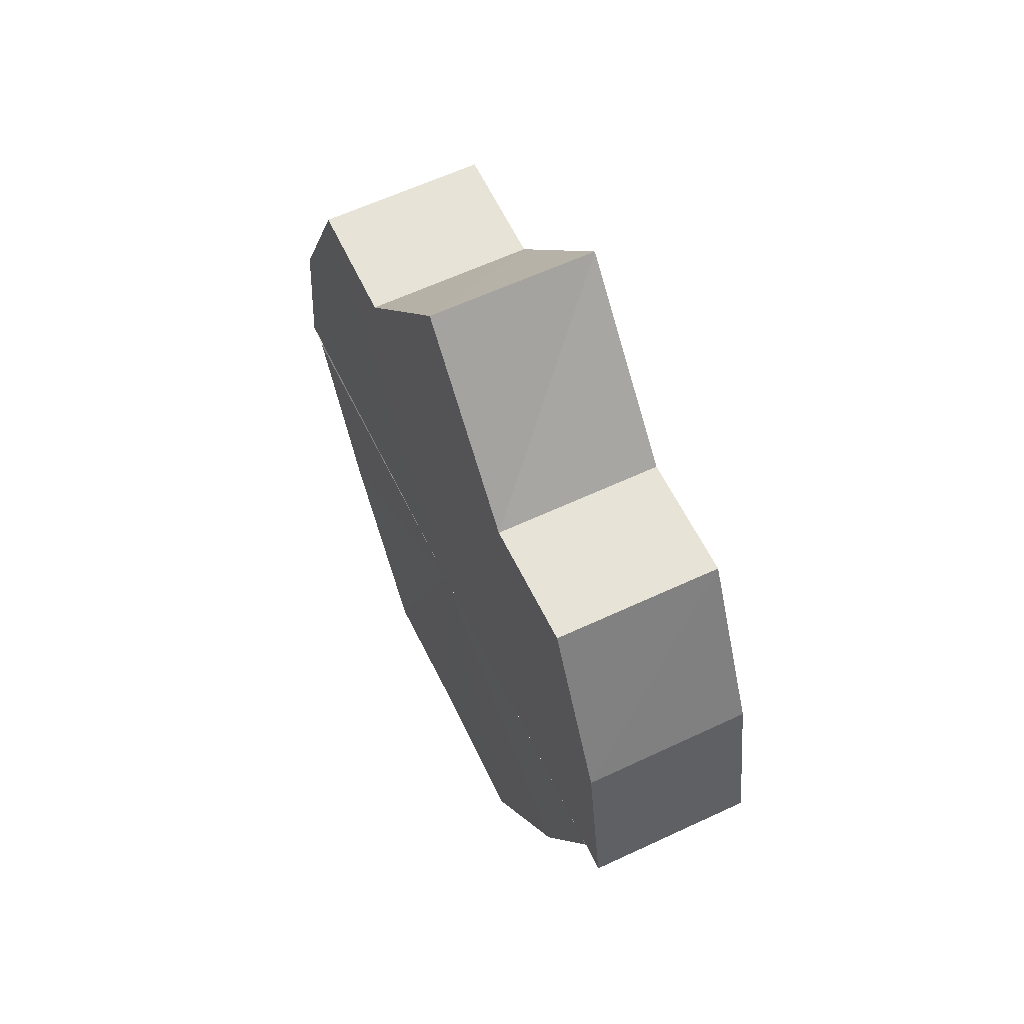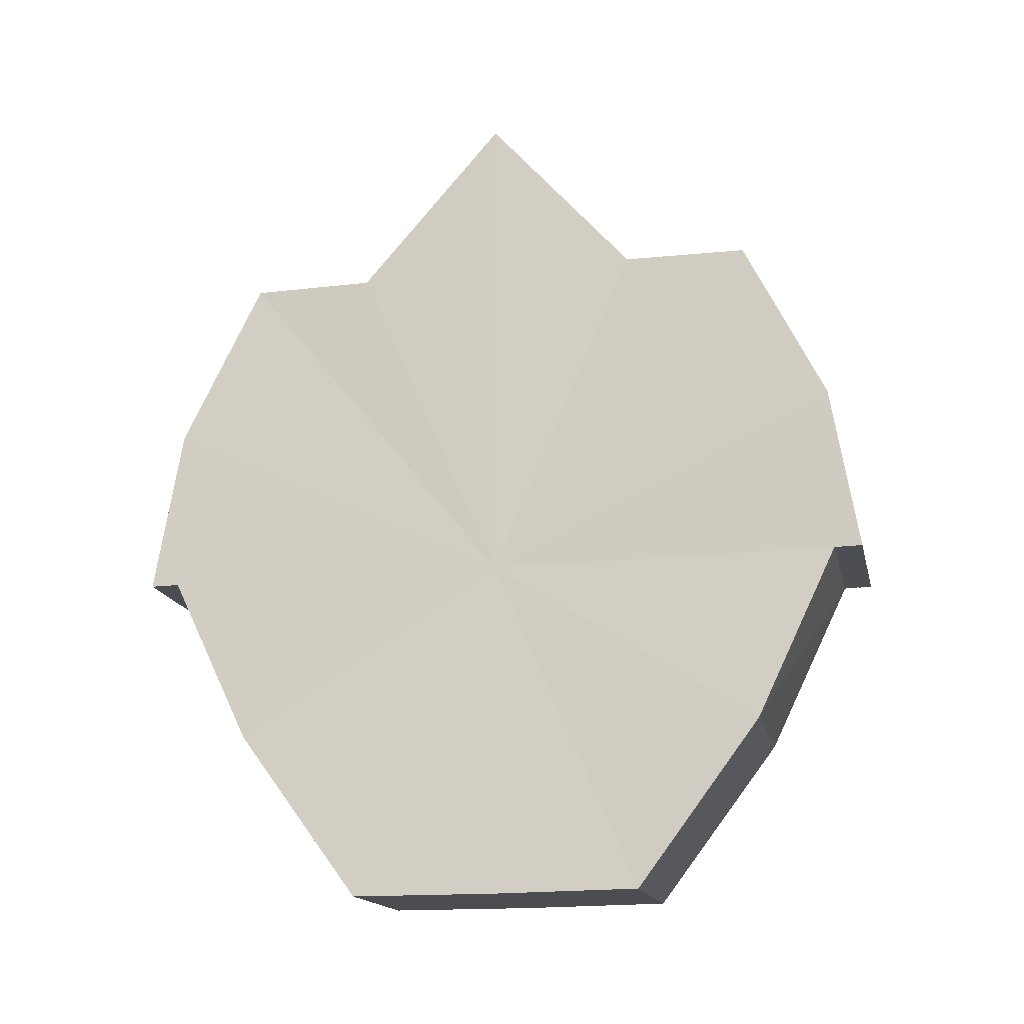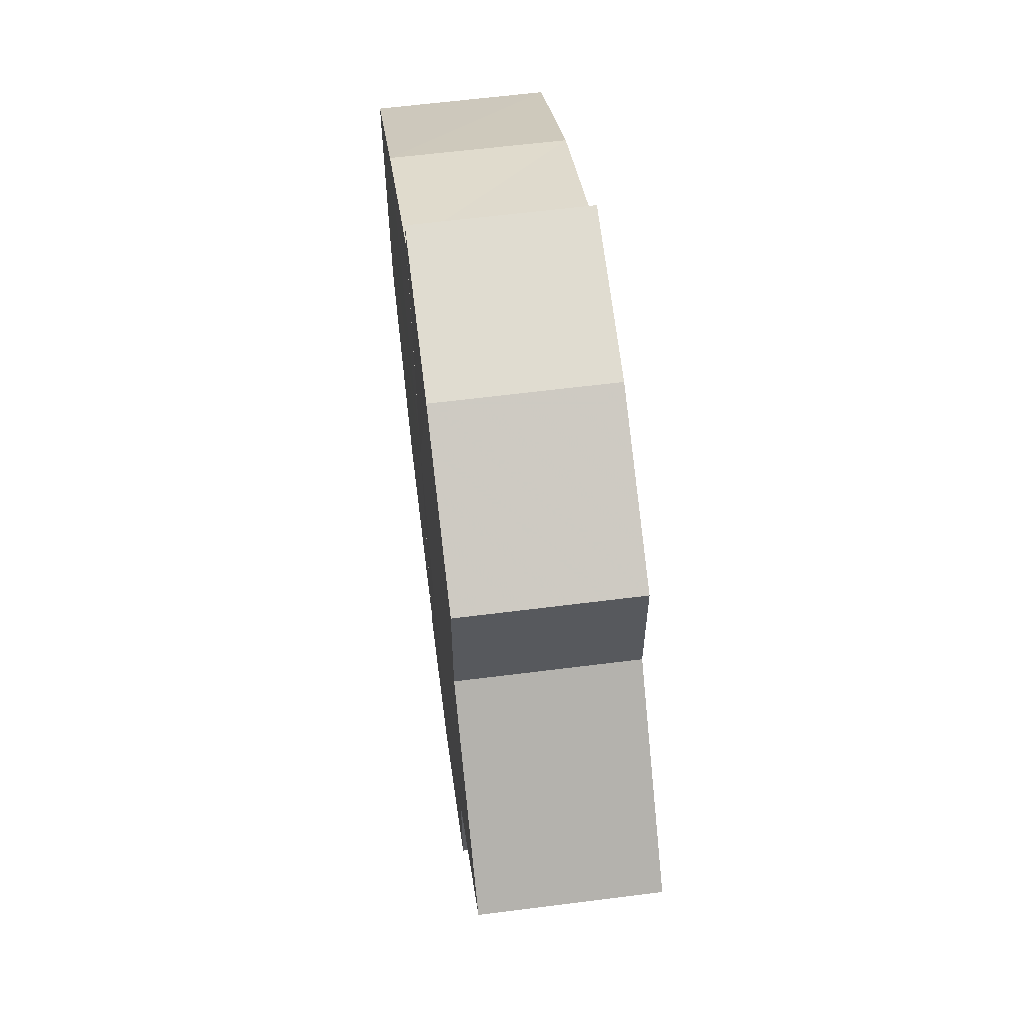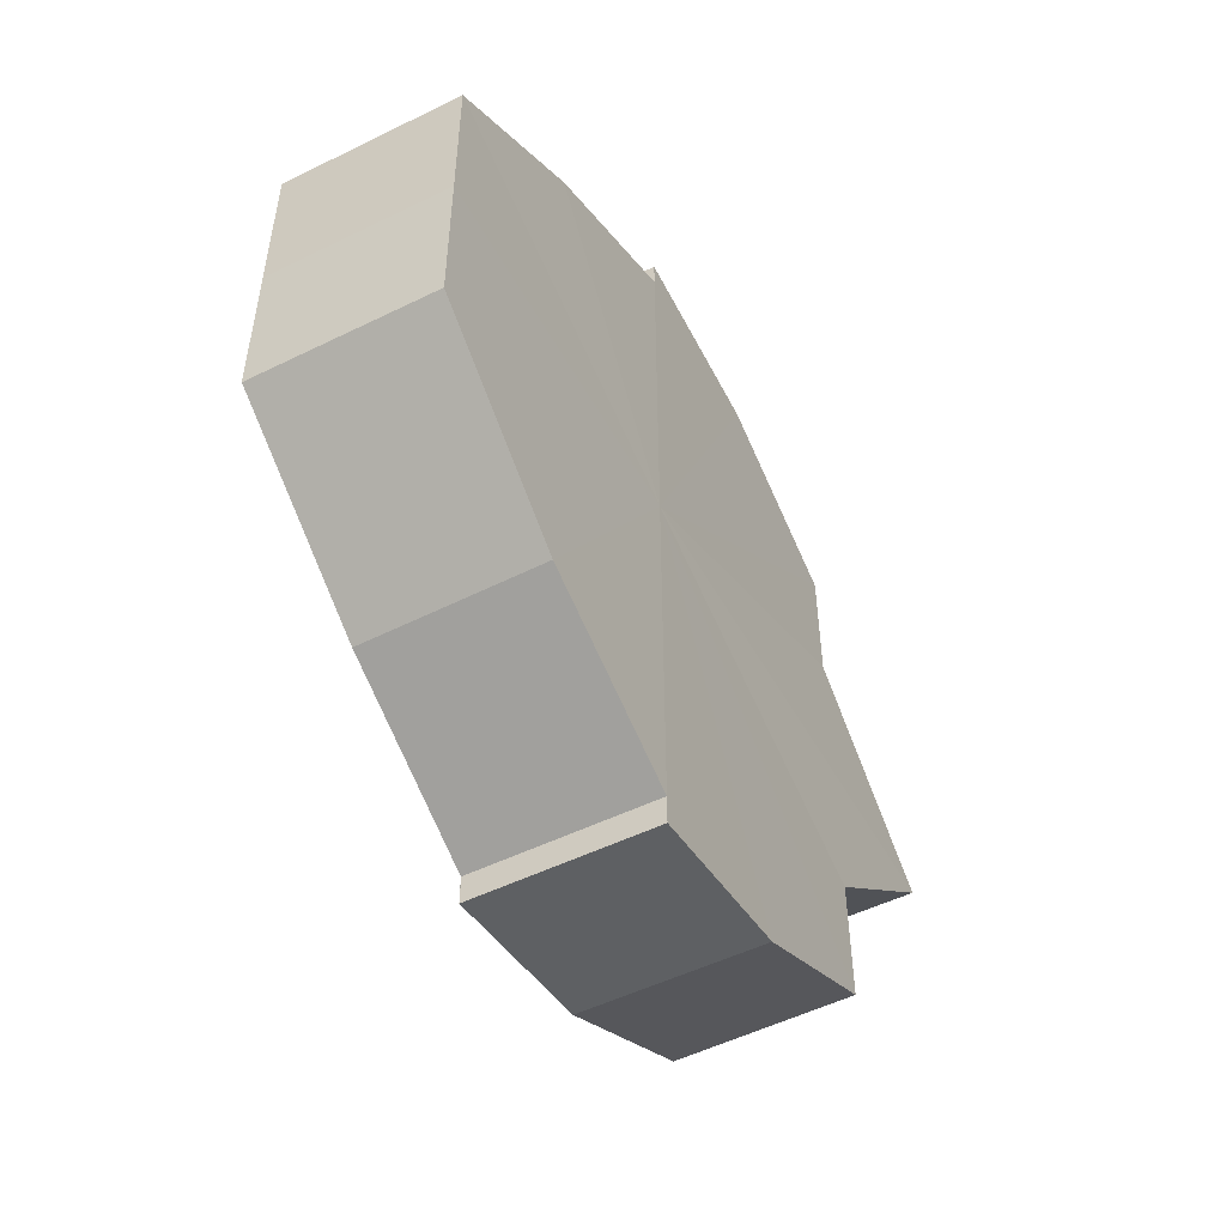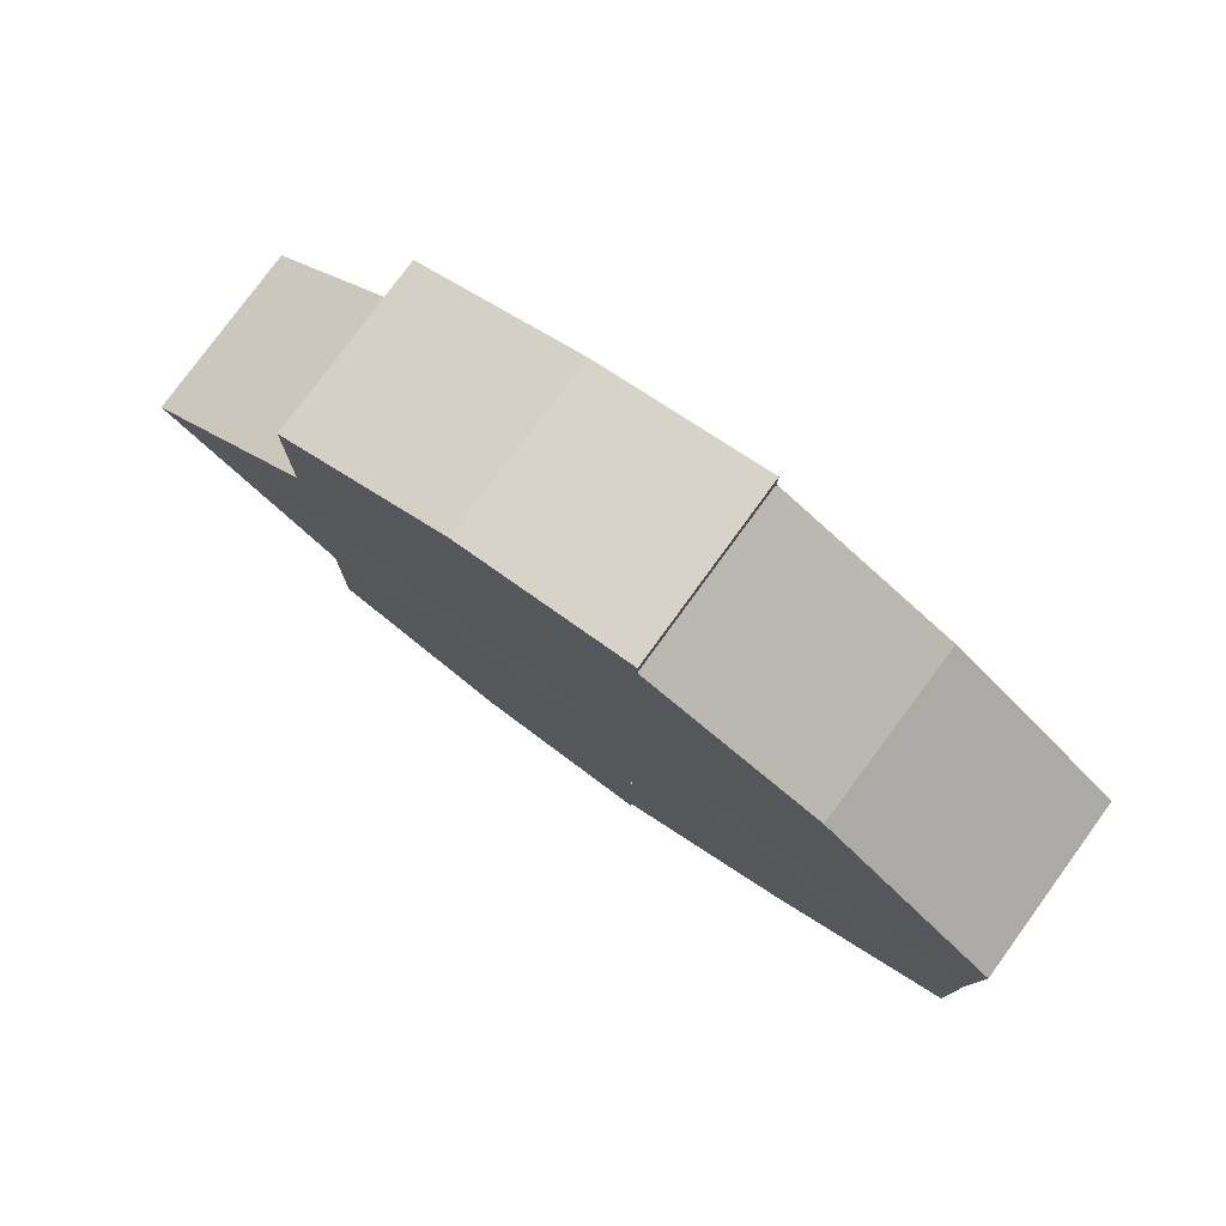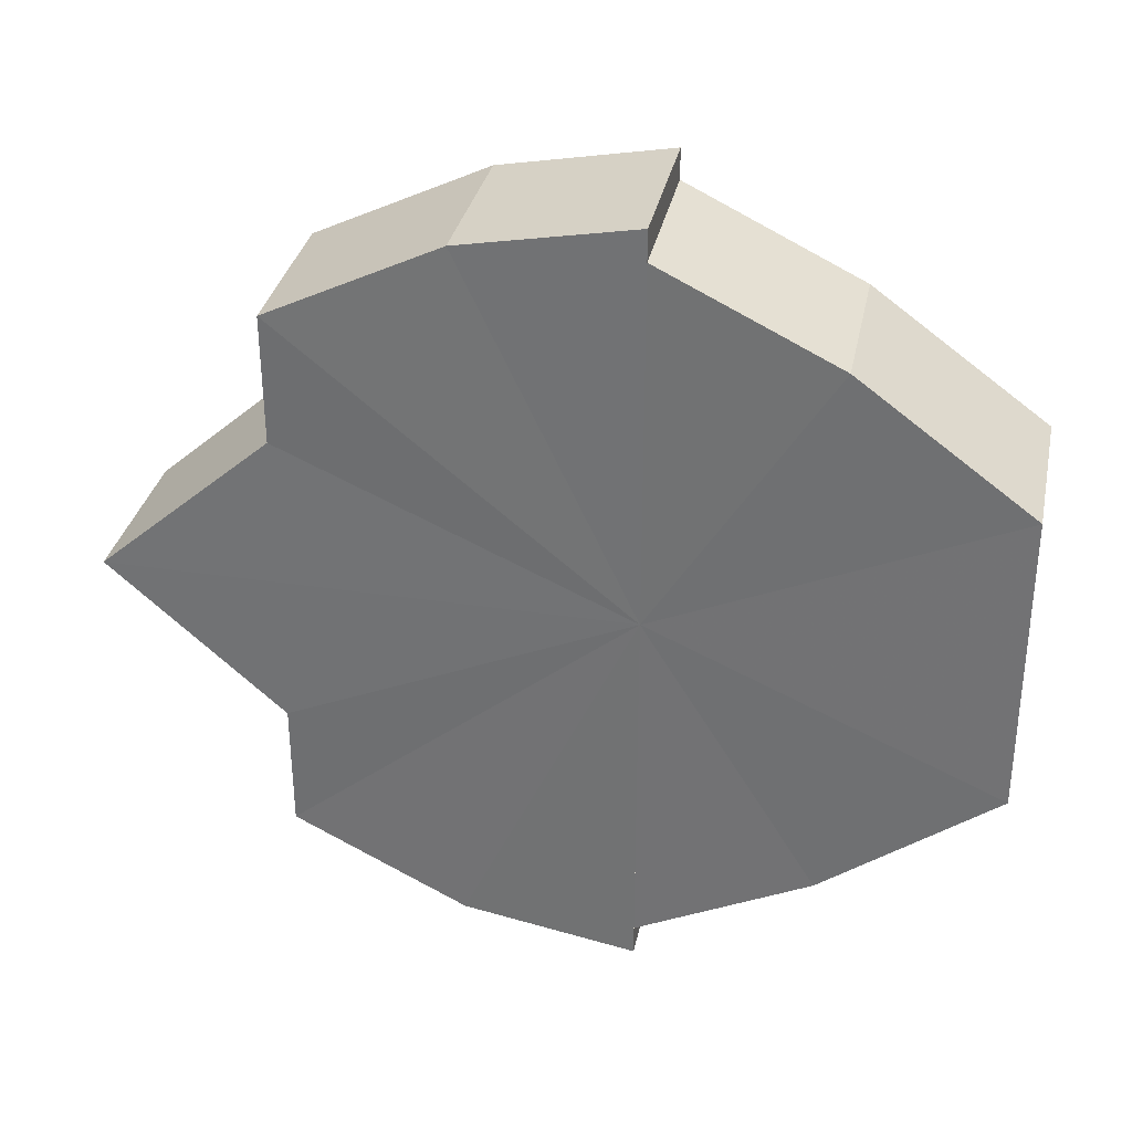
<metadata>
{"format":"obj","ext":"obj","renderer":"f3d","projection":"perspective","resolution":1024,"background":"white","views":[{"elev":59.8,"azim":154.4,"up":"+Y"},{"elev":-16.4,"azim":-77.5,"up":"+Y"},{"elev":60.0,"azim":172.6,"up":"+Z"},{"elev":-51.7,"azim":28.3,"up":"+Z"},{"elev":78.4,"azim":-53.9,"up":"+Z"},{"elev":32.7,"azim":-78.3,"up":"+Z"}]}
</metadata>
<code>
o 18778
v 2168 1870 12.43
v 2168 1870 12.44
v 2168 1870 12.43
v 2168 1870 12.43
v 2168 1870 12.43
v 2168 1870 12.42
v 2168 1870 12.42
v 2168 1870 12.41
v 2168 1870 12.41
v 2168 1870 12.4
v 2168 1870 12.4
v 2168 1870 12.4
v 2168 1870 12.4
v 2168 1870 12.39
v 2168 1870 12.4
v 2168 1870 12.39
v 2168 1870 12.39
v 2168 1870 12.43
v 2168 1870 12.44
v 2168 1870 12.44
v 2168 1870 12.44
v 2168 1870 12.44
v 2168 1870 12.43
v 2168 1870 12.43
v 2168 1870 12.42
v 2168 1870 12.43
v 2168 1870 12.41
v 2168 1870 12.42
v 2168 1870 12.4
v 2168 1870 12.41
v 2168 1870 12.4
v 2168 1870 12.4
v 2168 1870 12.44
v 2168 1870 12.44
v 2168 1870 12.42
v 2168 1870 12.44
v 2168 1870 12.43
v 2168 1870 12.43
v 2168 1870 12.42
v 2168 1870 12.43
v 2168 1870 12.42
v 2168 1870 12.41
v 2168 1870 12.43
v 2168 1870 12.43
v 2168 1870 12.4
v 2168 1870 12.44
v 2168 1870 12.43
v 2168 1870 12.4
v 2168 1870 12.44
v 2168 1870 12.44
v 2168 1870 12.39
v 2168 1870 12.44
v 2168 1870 12.44
v 2168 1870 12.4
v 2168 1870 12.39
v 2168 1870 12.43
v 2168 1870 12.44
v 2168 1870 12.4
v 2168 1870 12.4
v 2168 1870 12.43
v 2168 1870 12.43
v 2168 1870 12.42
v 2168 1870 12.43
v 2168 1870 12.41
v 2168 1870 12.4
v 2168 1870 12.42
v 2168 1870 12.41
v 2168 1870 12.42
v 2168 1870 12.41
v 2168 1870 12.4
v 2168 1870 12.41
v 2168 1870 12.4
v 2168 1870 12.4
v 2168 1870 12.39
v 2168 1870 12.4
v 2168 1870 12.44
v 2168 1870 12.43
v 2168 1870 12.43
v 2168 1870 12.42
v 2168 1870 12.41
v 2168 1870 12.4
v 2168 1870 12.4
v 2168 1870 12.42
v 2168 1870 12.43
v 2168 1870 12.44
v 2168 1870 12.43
v 2168 1870 12.42
v 2168 1870 12.41
v 2168 1870 12.4
v 2168 1870 12.4
v 2168 1870 12.4
v 2168 1870 12.39
v 2168 1870 12.4
v 2168 1870 12.41
v 2168 1870 12.42
v 2168 1870 12.43
v 2168 1870 12.43
v 2168 1870 12.44
f 1 2 3
f 4 1 5
f 6 4 7
f 8 6 9
f 10 8 11
f 12 10 13
f 14 15 13
f 16 15 17
f 18 19 20
f 19 21 22
f 23 24 18
f 25 26 23
f 27 28 25
f 29 30 27
f 31 32 29
f 22 33 34
f 35 36 33
f 35 37 36
f 35 38 37
f 35 39 38
f 40 39 41
f 35 42 39
f 43 44 40
f 35 45 42
f 46 47 43
f 35 48 45
f 49 50 46
f 35 51 48
f 52 53 49
f 54 51 55
f 53 56 57
f 58 59 54
f 56 60 61
f 60 62 63
f 64 65 58
f 66 67 64
f 68 69 66
f 69 70 71
f 70 72 73
f 72 74 75
f 35 76 77
f 35 77 78
f 35 78 79
f 35 79 80
f 35 80 81
f 35 81 82
f 83 84 85
f 83 86 84
f 83 87 86
f 83 88 87
f 83 89 88
f 83 90 89
f 83 91 92
f 83 93 91
f 83 94 93
f 83 95 94
f 83 96 95
f 83 97 96
f 83 98 97
f 83 34 98

</code>
